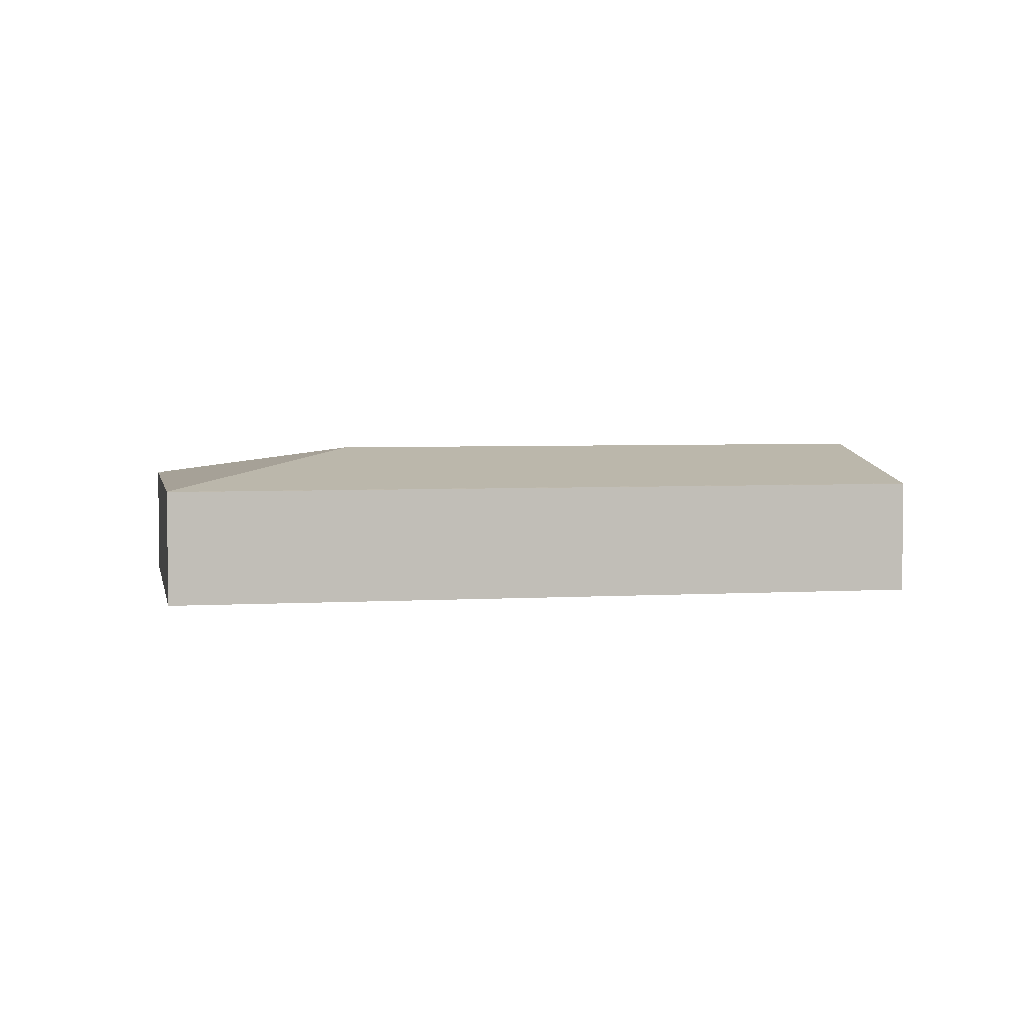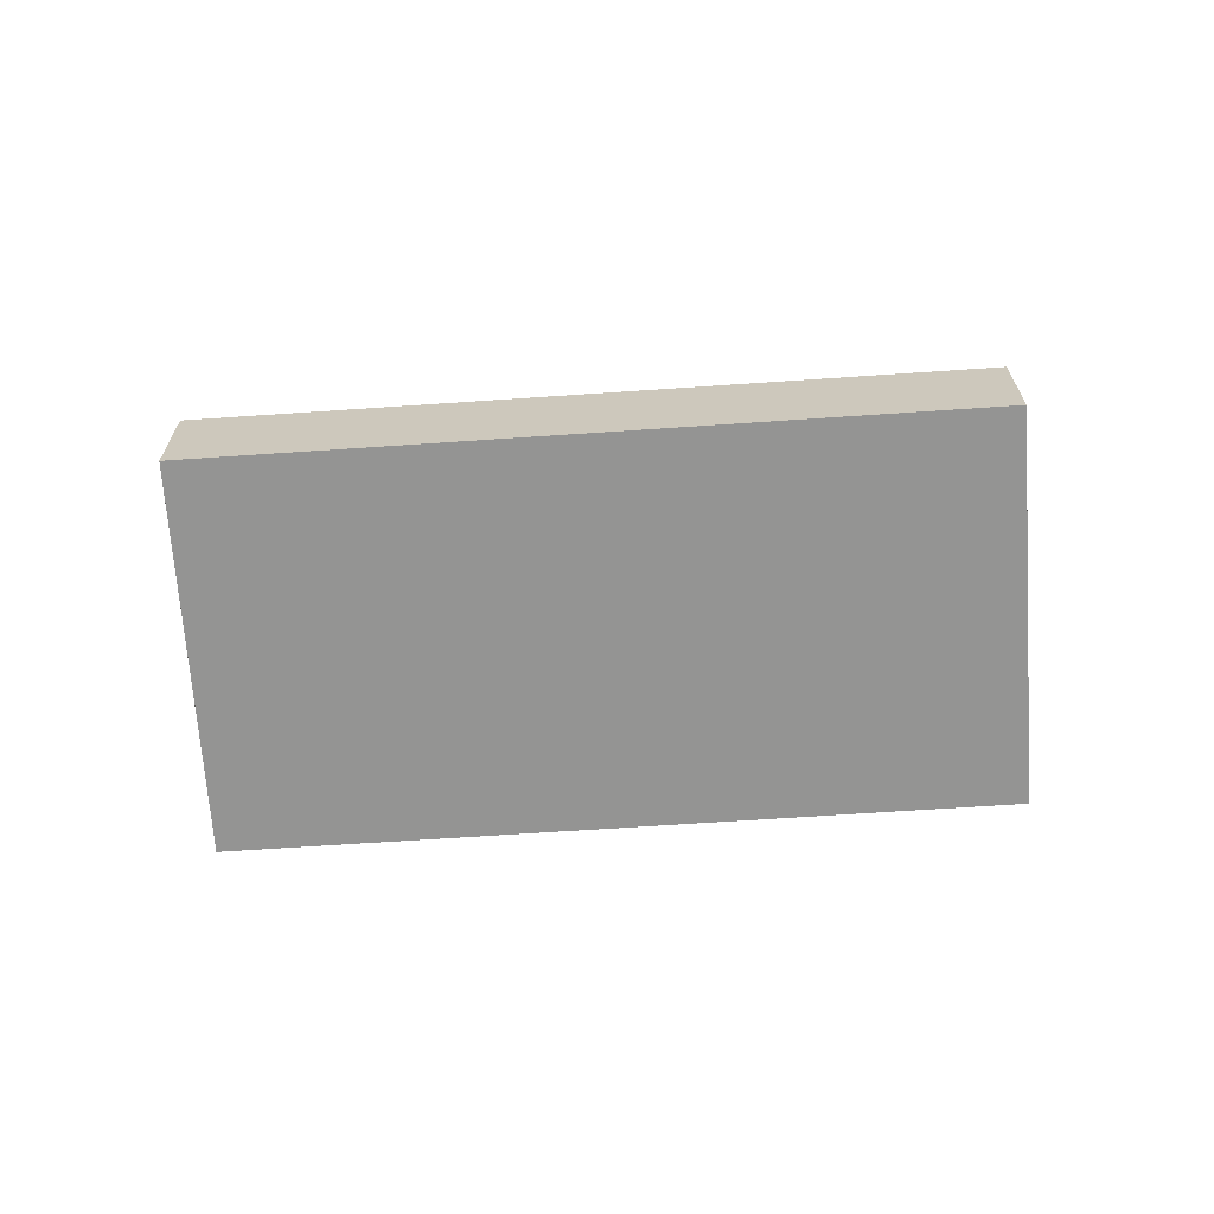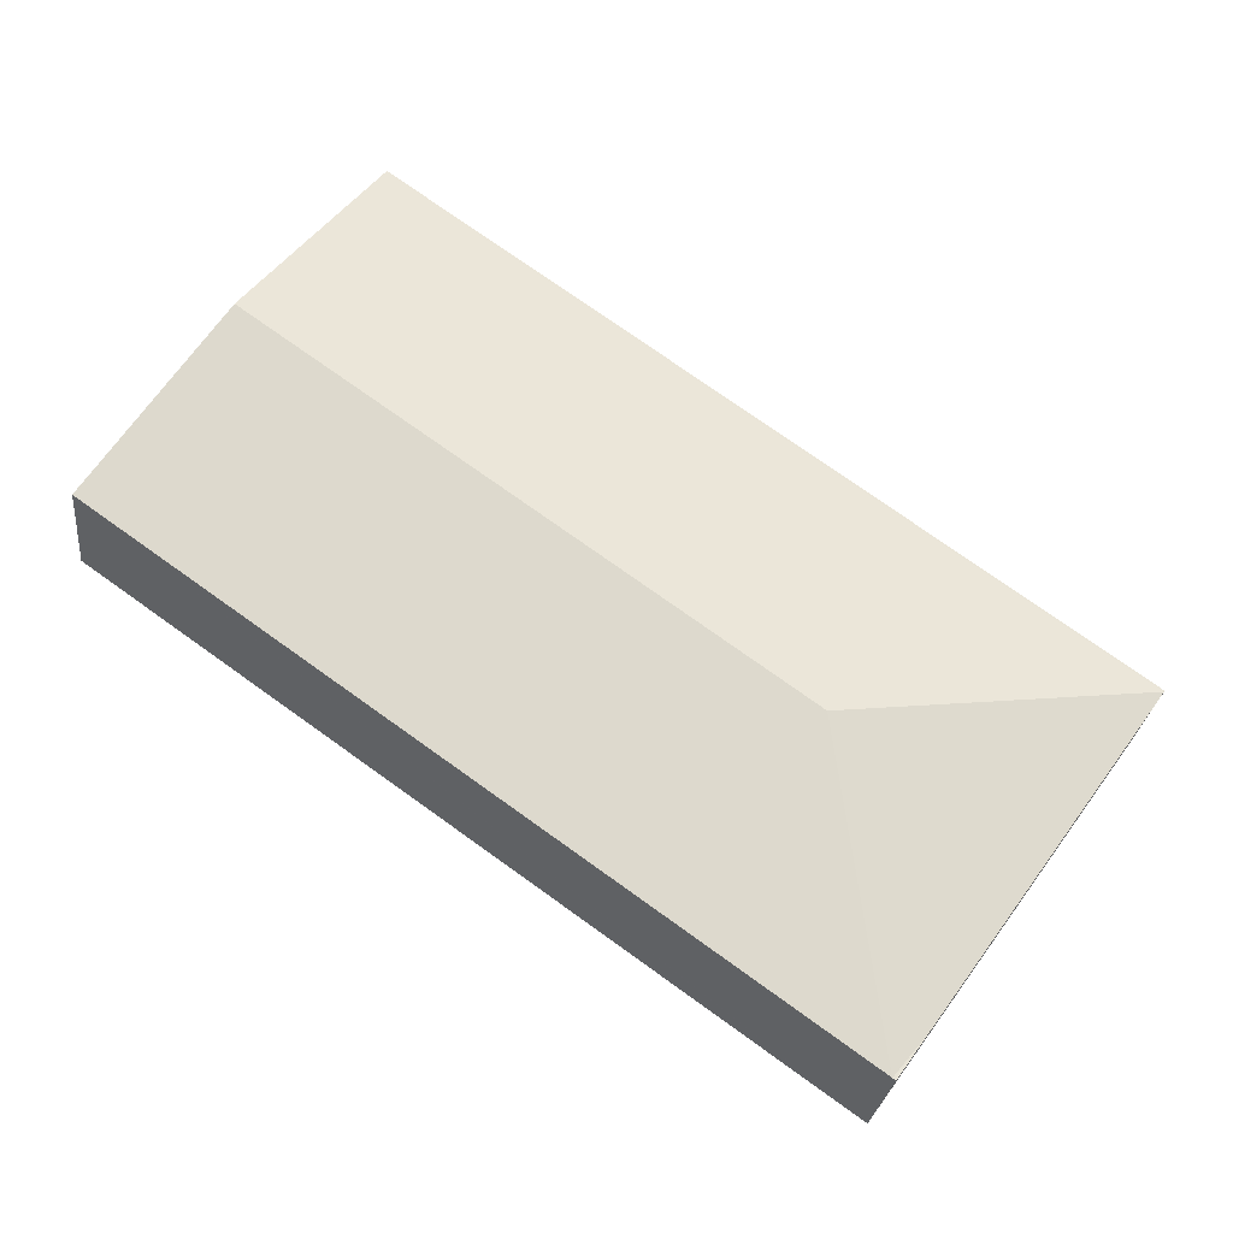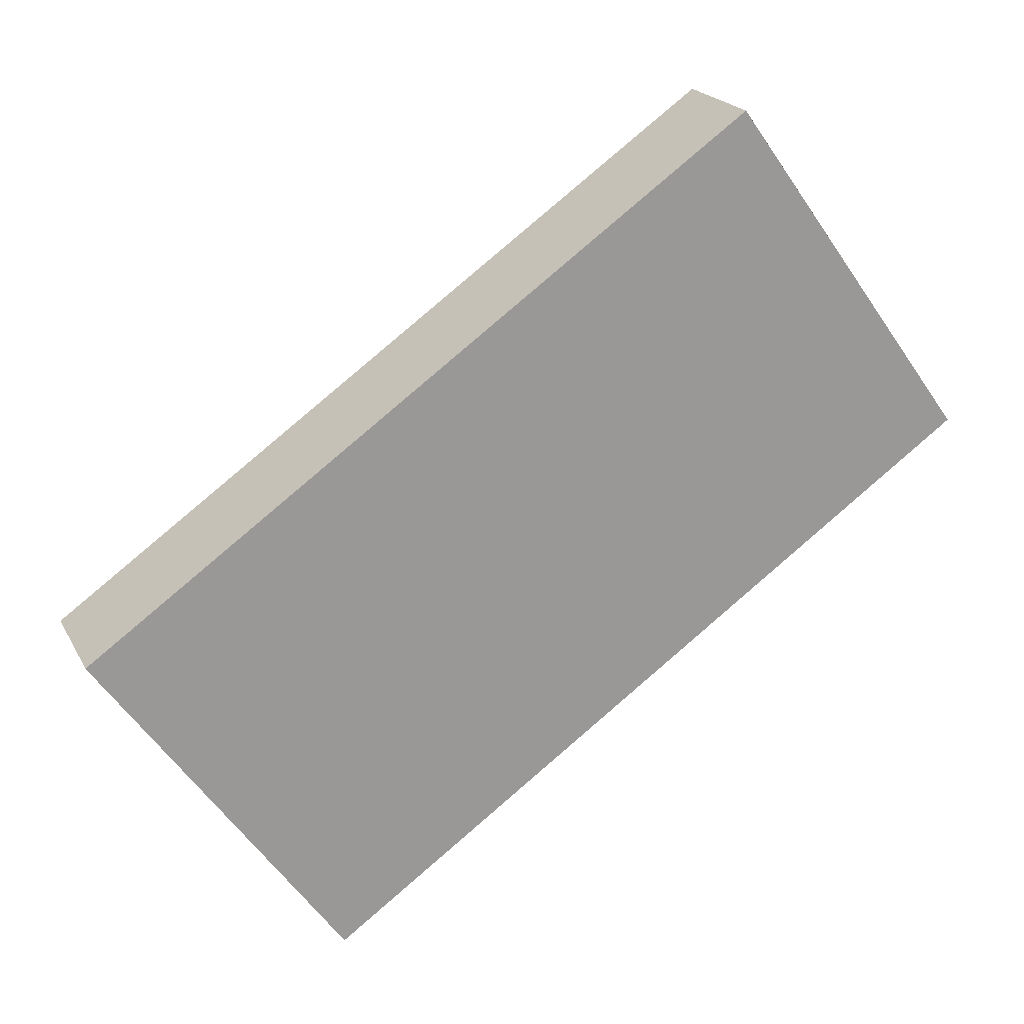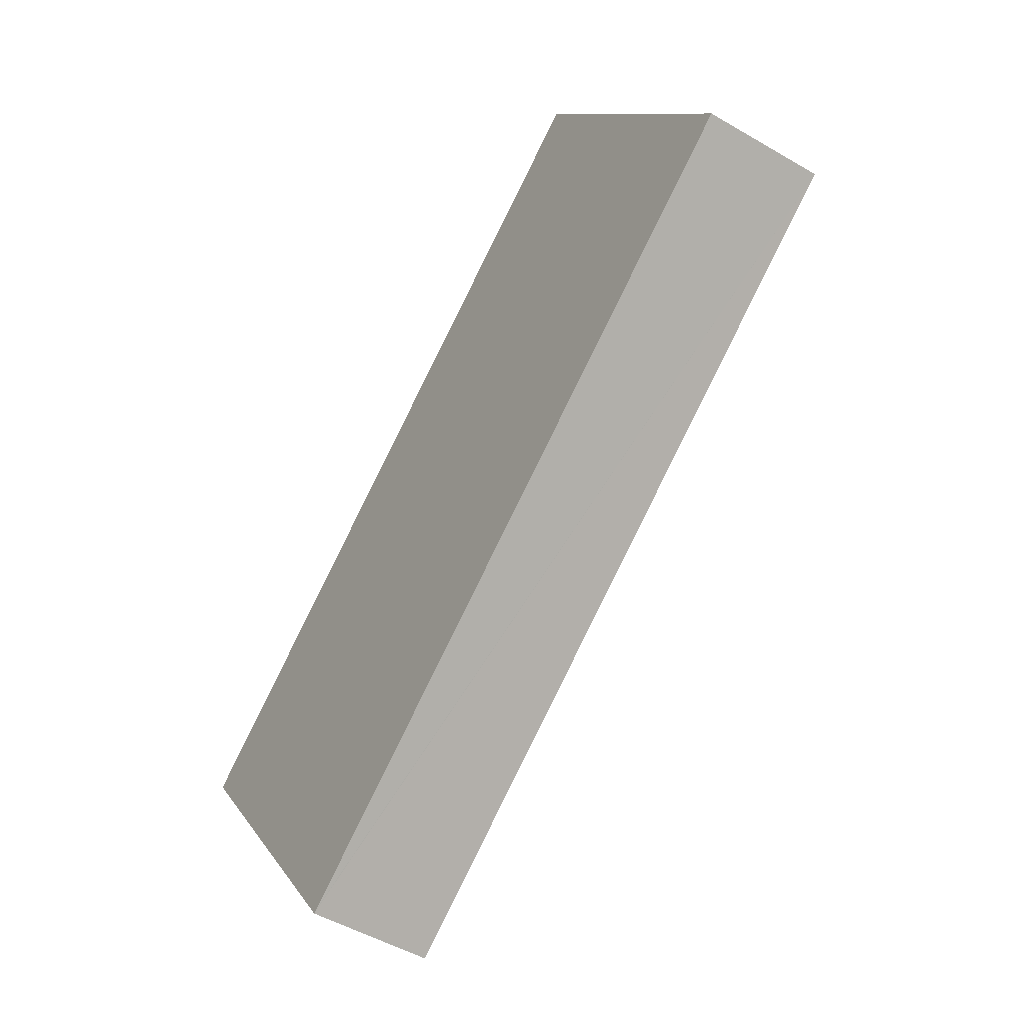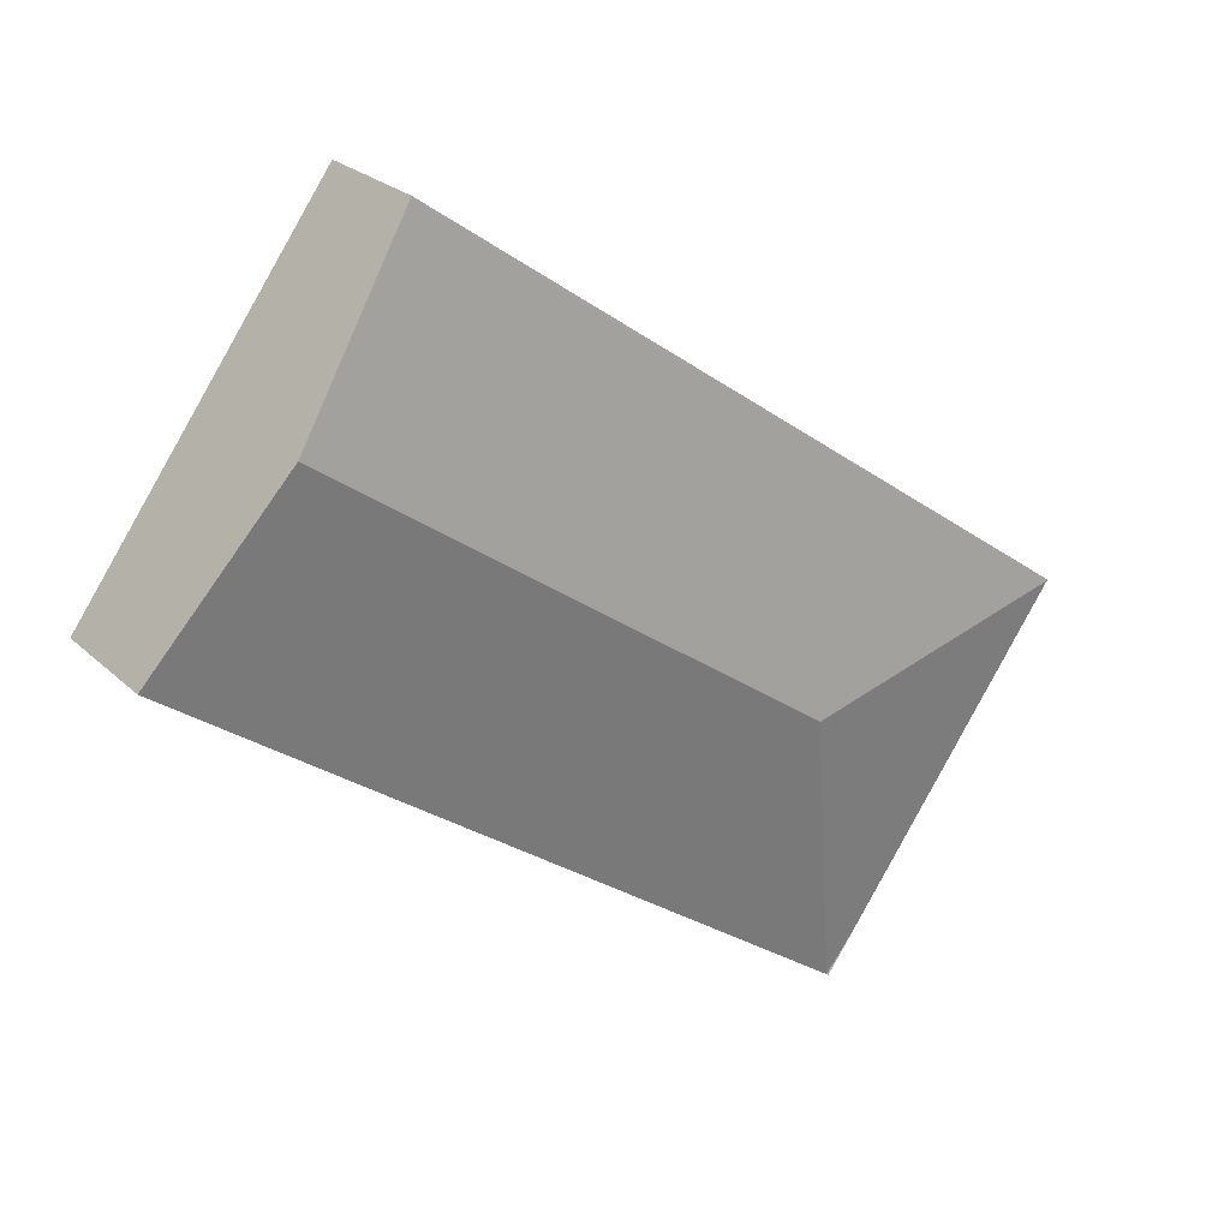
<metadata>
{"format":"obj","ext":"obj","renderer":"f3d","projection":"perspective","resolution":1024,"background":"white","views":[{"elev":4.1,"azim":-46.5,"up":"+Y"},{"elev":-67.0,"azim":-31.6,"up":"+Y"},{"elev":-26.1,"azim":173.9,"up":"+Z"},{"elev":20.8,"azim":-21.2,"up":"+Z"},{"elev":-49.2,"azim":56.9,"up":"+Z"},{"elev":24.6,"azim":145.8,"up":"+Z"}]}
</metadata>
<code>
v  3.785 2.025 -0.63
v  2.754 1.538 -3.892
v  0.008 1.548 -0.012
v  3.168 1.545 -4.399
v  8.593 1.55 6.088
v  0 1.545 9.46e-17
v  10.17 2.025 3.917
v  8.574 1.544 6.114
v  11.51 1.619 2.061
v  11.76 1.545 1.722
v  3.131 2.71e-16 -4.425
v  2.879 1.538 -4.069
v  3.131 1.537 -4.425
v  2.879 2.492e-16 -4.069
v  2.754 2.383e-16 -3.892
v  0.008 7.348e-19 -0.012
v  0 0 0
v  8.574 -3.744e-16 6.114
v  8.593 -3.728e-16 6.088
v  10.17 -2.398e-16 3.917
v  11.51 -1.262e-16 2.061
v  11.76 -1.054e-16 1.722
v  3.168 2.694e-16 -4.399
g defaultobject
f 1 2 3
f 2 1 4
f 5 3 6
f 5 1 3
f 1 5 7
f 5 6 8
f 9 1 7
f 1 9 10
f 1 10 4
f 11 12 13
f 12 11 2
f 2 11 3
f 3 11 14
f 3 14 15
f 3 15 16
f 17 8 6
f 8 17 18
f 18 5 8
f 5 18 7
f 7 18 19
f 7 19 20
f 7 20 9
f 9 20 21
f 9 21 10
f 10 21 22
f 4 11 13
f 11 4 10
f 11 10 23
f 23 10 22
f 17 20 18
f 20 17 15
f 20 15 21
f 21 15 14
f 21 14 22
f 22 14 11
f 22 11 23

</code>
